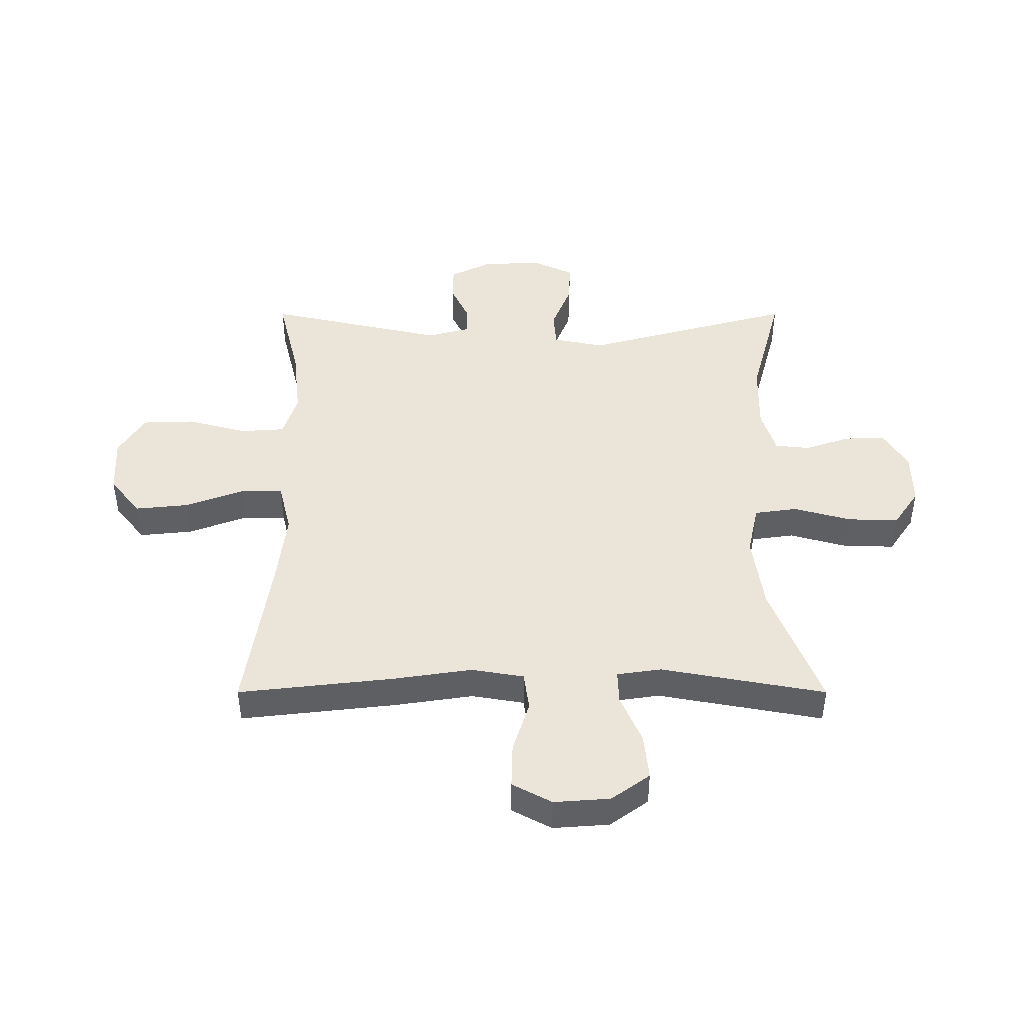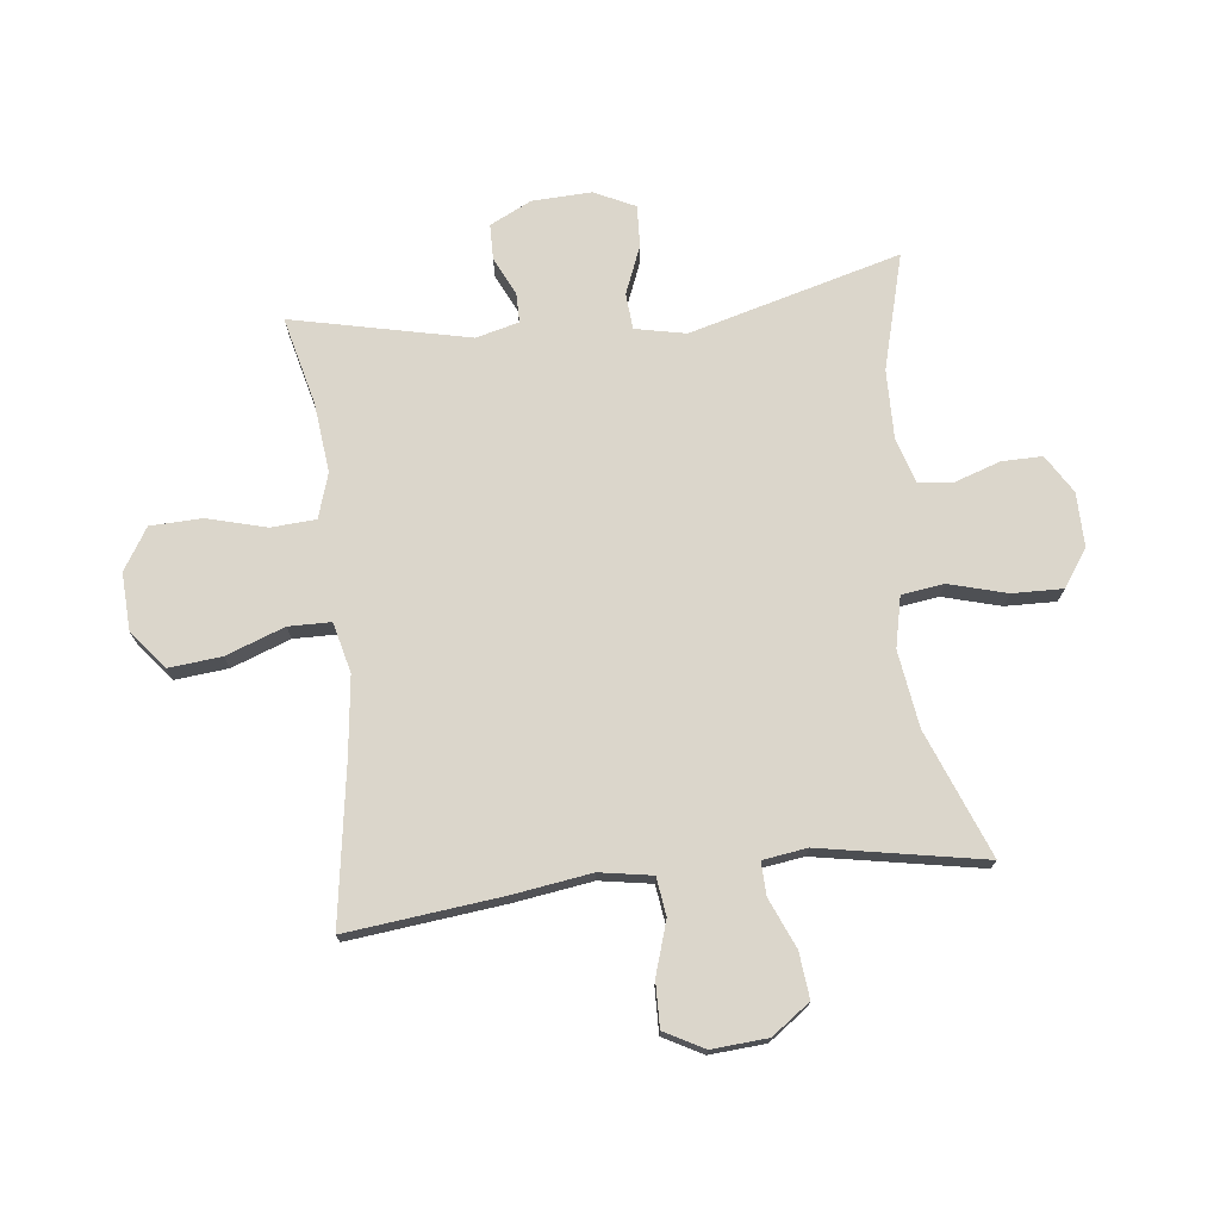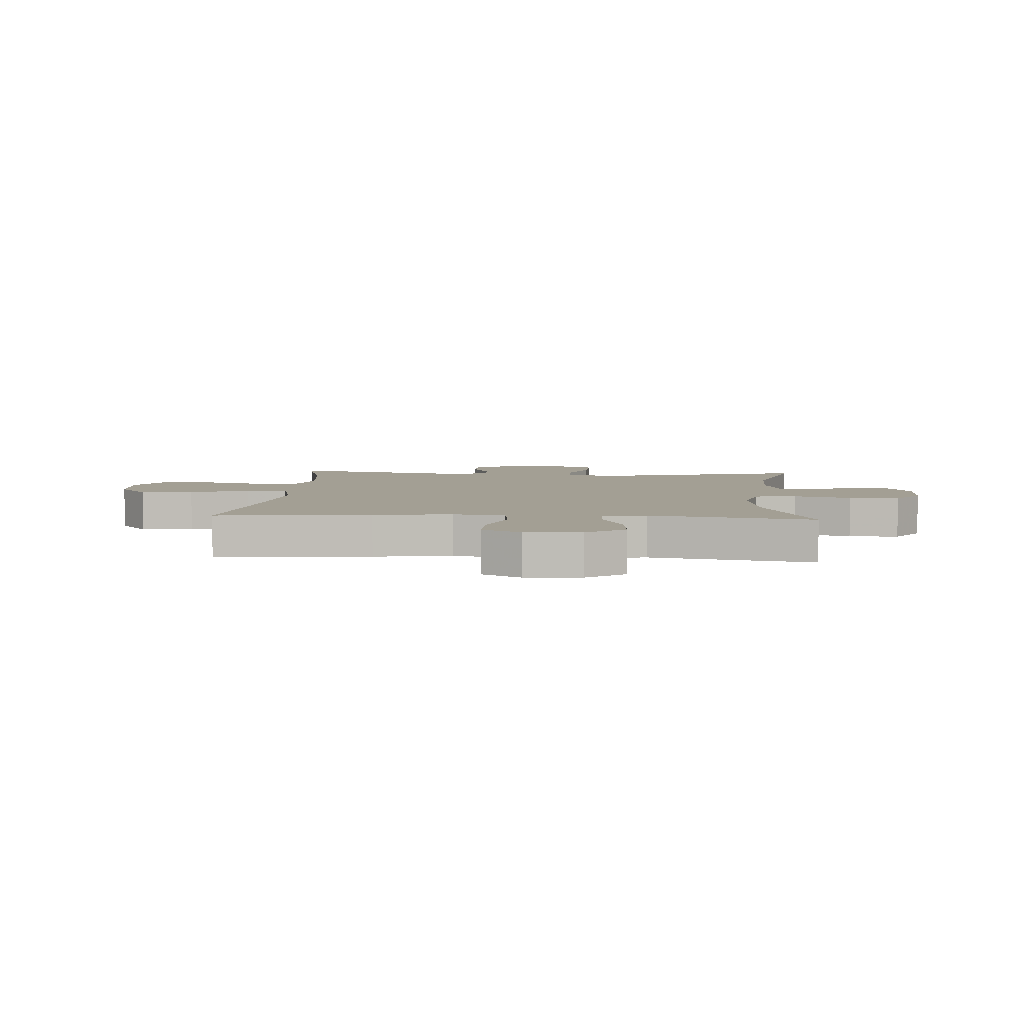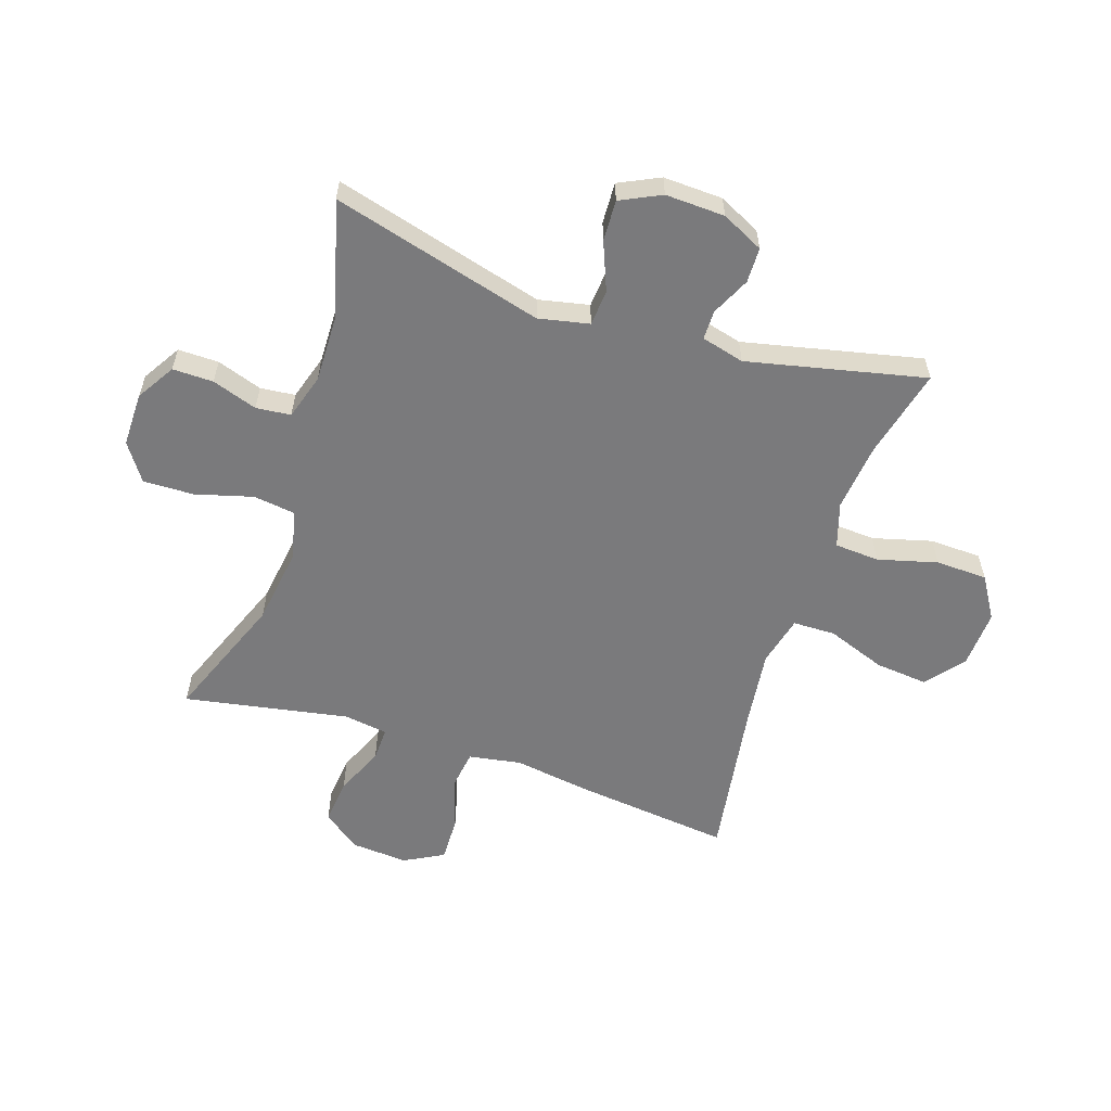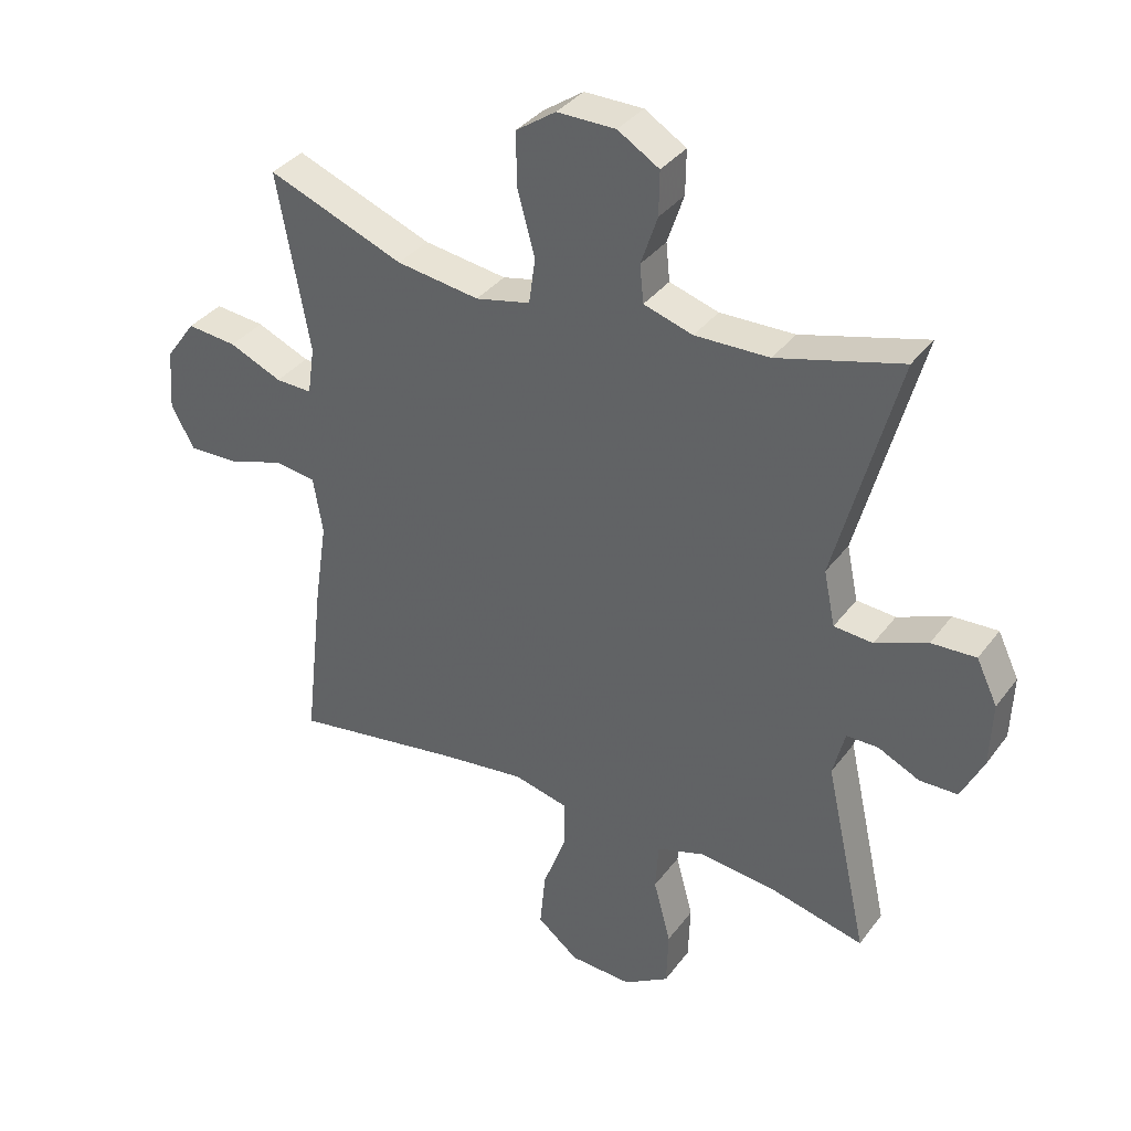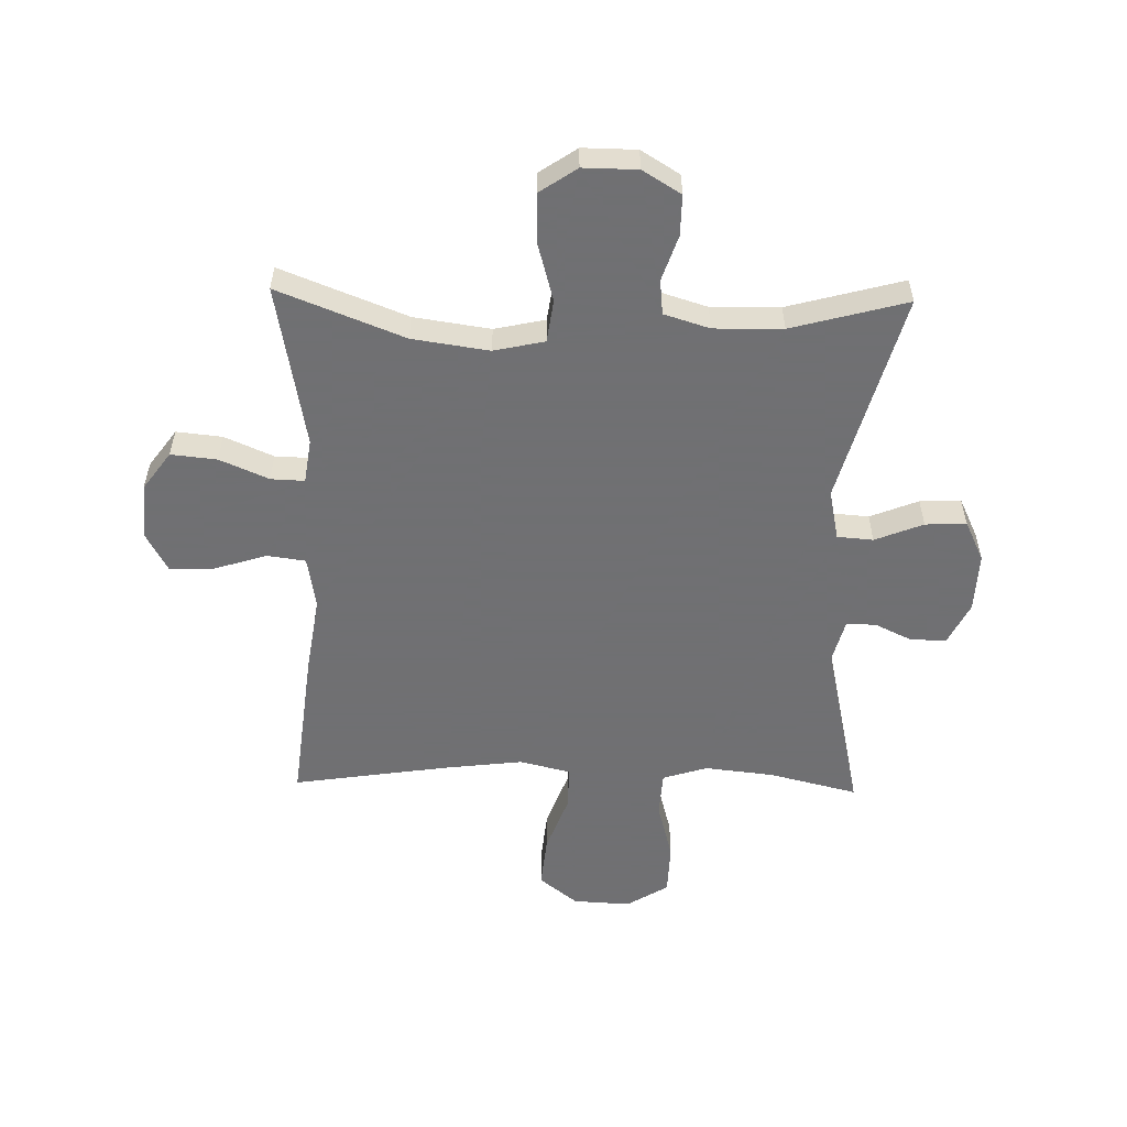
<metadata>
{"format":"obj","ext":"obj","renderer":"f3d","projection":"perspective","resolution":1024,"background":"white","views":[{"elev":45.1,"azim":-90.0,"up":"+Y"},{"elev":73.5,"azim":-96.5,"up":"+Y"},{"elev":5.4,"azim":-85.9,"up":"+Y"},{"elev":-58.2,"azim":71.8,"up":"+Y"},{"elev":35.6,"azim":31.6,"up":"+Z"},{"elev":-55.0,"azim":-1.3,"up":"+Y"}]}
</metadata>
<code>
v 0.5 0.07 0.5
v 0.402 0.07 0.141
v 0.42 0.07 0.055
v 0.481 0.07 0.05
v 0.563 0.07 0.083
v 0.633 0.07 0.086
v 0.666 0.07 0.017
v 0.662 0.07 -0.084
v 0.627 0.07 -0.155
v 0.567 0.07 -0.156
v 0.502 0.07 -0.125
v 0.452 0.07 -0.125
v 0.433 0.07 -0.198
v 0.5 0.07 -0.5
v 0.35 0.07 -0.463
v 0.232 0.07 -0.45
v 0.156 0.07 -0.474
v 0.151 0.07 -0.55
v 0.178 0.07 -0.651
v 0.175 0.07 -0.739
v 0.104 0.07 -0.783
v 0.006 0.07 -0.778
v -0.059 0.07 -0.726
v -0.05 0.07 -0.636
v -0.013 0.07 -0.536
v -0.014 0.07 -0.464
v -0.099 0.07 -0.443
v -0.231 0.07 -0.459
v -0.5 0.07 -0.5
v -0.47 0.07 -0.236
v -0.45 0.07 -0.103
v -0.465 0.07 -0.014
v -0.53 0.07 -0.005
v -0.619 0.07 -0.033
v -0.696 0.07 -0.035
v -0.732 0.07 0.032
v -0.725 0.07 0.127
v -0.678 0.07 0.192
v -0.6 0.07 0.184
v -0.517 0.07 0.148
v -0.46 0.07 0.146
v -0.449 0.07 0.221
v -0.5 0.07 0.5
v -0.286 0.07 0.416
v -0.156 0.07 0.397
v -0.07 0.07 0.416
v -0.06 0.07 0.488
v -0.087 0.07 0.586
v -0.089 0.07 0.672
v -0.026 0.07 0.715
v 0.066 0.07 0.714
v 0.131 0.07 0.674
v 0.13 0.07 0.605
v 0.104 0.07 0.528
v 0.11 0.07 0.469
v 0.187 0.07 0.445
v 0.304 0.07 0.447
v 0.5 0 0.5
v 0.402 0 0.141
v 0.42 0 0.055
v 0.481 0 0.05
v 0.563 0 0.083
v 0.633 0 0.086
v 0.666 0 0.017
v 0.662 0 -0.084
v 0.627 0 -0.155
v 0.567 0 -0.156
v 0.502 0 -0.125
v 0.452 0 -0.125
v 0.433 0 -0.198
v 0.5 0 -0.5
v 0.35 0 -0.463
v 0.232 0 -0.45
v 0.156 0 -0.474
v 0.151 0 -0.55
v 0.178 0 -0.651
v 0.175 0 -0.739
v 0.104 0 -0.783
v 0.006 0 -0.778
v -0.059 0 -0.726
v -0.05 0 -0.636
v -0.013 0 -0.536
v -0.014 0 -0.464
v -0.099 0 -0.443
v -0.231 0 -0.459
v -0.5 0 -0.5
v -0.47 0 -0.236
v -0.45 0 -0.103
v -0.465 0 -0.014
v -0.53 0 -0.005
v -0.619 0 -0.033
v -0.696 0 -0.035
v -0.732 0 0.032
v -0.725 0 0.127
v -0.678 0 0.192
v -0.6 0 0.184
v -0.517 0 0.148
v -0.46 0 0.146
v -0.449 0 0.221
v -0.5 0 0.5
v -0.286 0 0.416
v -0.156 0 0.397
v -0.07 0 0.416
v -0.06 0 0.488
v -0.087 0 0.586
v -0.089 0 0.672
v -0.026 0 0.715
v 0.066 0 0.714
v 0.131 0 0.674
v 0.13 0 0.605
v 0.104 0 0.528
v 0.11 0 0.469
v 0.187 0 0.445
v 0.304 0 0.447
f 51 52 53 54
f 51 54 55
f 50 51 55
f 47 48 49 50
f 46 47 50 55
f 42 43 44
f 41 42 44 45
f 37 38 39 40
f 37 40 41
f 36 37 41
f 33 34 35 36
f 32 33 36 41
f 31 32 41 45
f 28 29 30 31
f 27 28 31 45
f 22 23 24 25
f 22 25 26
f 21 22 26
f 18 19 20 21
f 17 18 21 26
f 16 17 26 27
f 13 14 15
f 12 13 15 16
f 8 9 10 11
f 8 11 12
f 7 8 12
f 4 5 6 7
f 3 4 7 12
f 2 3 12 16
f 57 1 2 16
f 46 55 56
f 45 46 56 57
f 16 27 45 57
f 111 110 109 108
f 112 111 108
f 112 108 107
f 107 106 105 104
f 112 107 104 103
f 101 100 99
f 102 101 99 98
f 97 96 95 94
f 98 97 94
f 98 94 93
f 93 92 91 90
f 98 93 90 89
f 102 98 89 88
f 88 87 86 85
f 102 88 85 84
f 82 81 80 79
f 83 82 79
f 83 79 78
f 78 77 76 75
f 83 78 75 74
f 84 83 74 73
f 72 71 70
f 73 72 70 69
f 68 67 66 65
f 69 68 65
f 69 65 64
f 64 63 62 61
f 69 64 61 60
f 73 69 60 59
f 73 59 58 114
f 113 112 103
f 114 113 103 102
f 114 102 84 73
f 1 58 59 2
f 2 59 60 3
f 3 60 61 4
f 4 61 62 5
f 5 62 63 6
f 6 63 64 7
f 7 64 65 8
f 8 65 66 9
f 9 66 67 10
f 10 67 68 11
f 11 68 69 12
f 12 69 70 13
f 13 70 71 14
f 14 71 72 15
f 15 72 73 16
f 16 73 74 17
f 17 74 75 18
f 18 75 76 19
f 19 76 77 20
f 20 77 78 21
f 21 78 79 22
f 22 79 80 23
f 23 80 81 24
f 24 81 82 25
f 25 82 83 26
f 26 83 84 27
f 27 84 85 28
f 28 85 86 29
f 29 86 87 30
f 30 87 88 31
f 31 88 89 32
f 32 89 90 33
f 33 90 91 34
f 34 91 92 35
f 35 92 93 36
f 36 93 94 37
f 37 94 95 38
f 38 95 96 39
f 39 96 97 40
f 40 97 98 41
f 41 98 99 42
f 42 99 100 43
f 43 100 101 44
f 44 101 102 45
f 45 102 103 46
f 46 103 104 47
f 47 104 105 48
f 48 105 106 49
f 49 106 107 50
f 50 107 108 51
f 51 108 109 52
f 52 109 110 53
f 53 110 111 54
f 54 111 112 55
f 55 112 113 56
f 56 113 114 57
f 57 114 58 1

</code>
